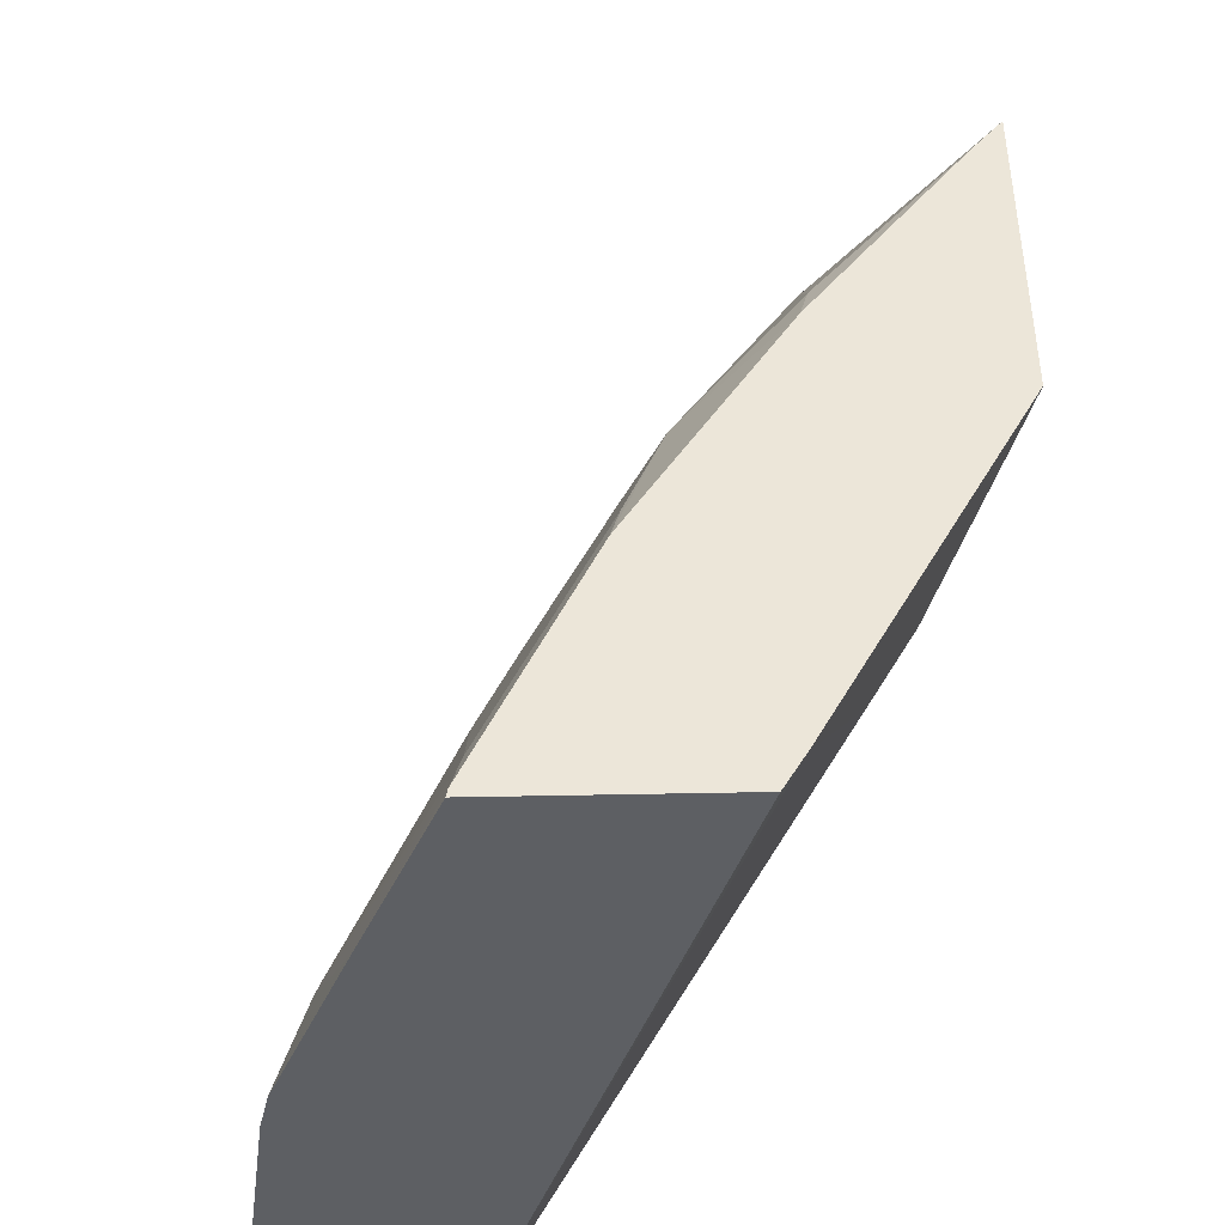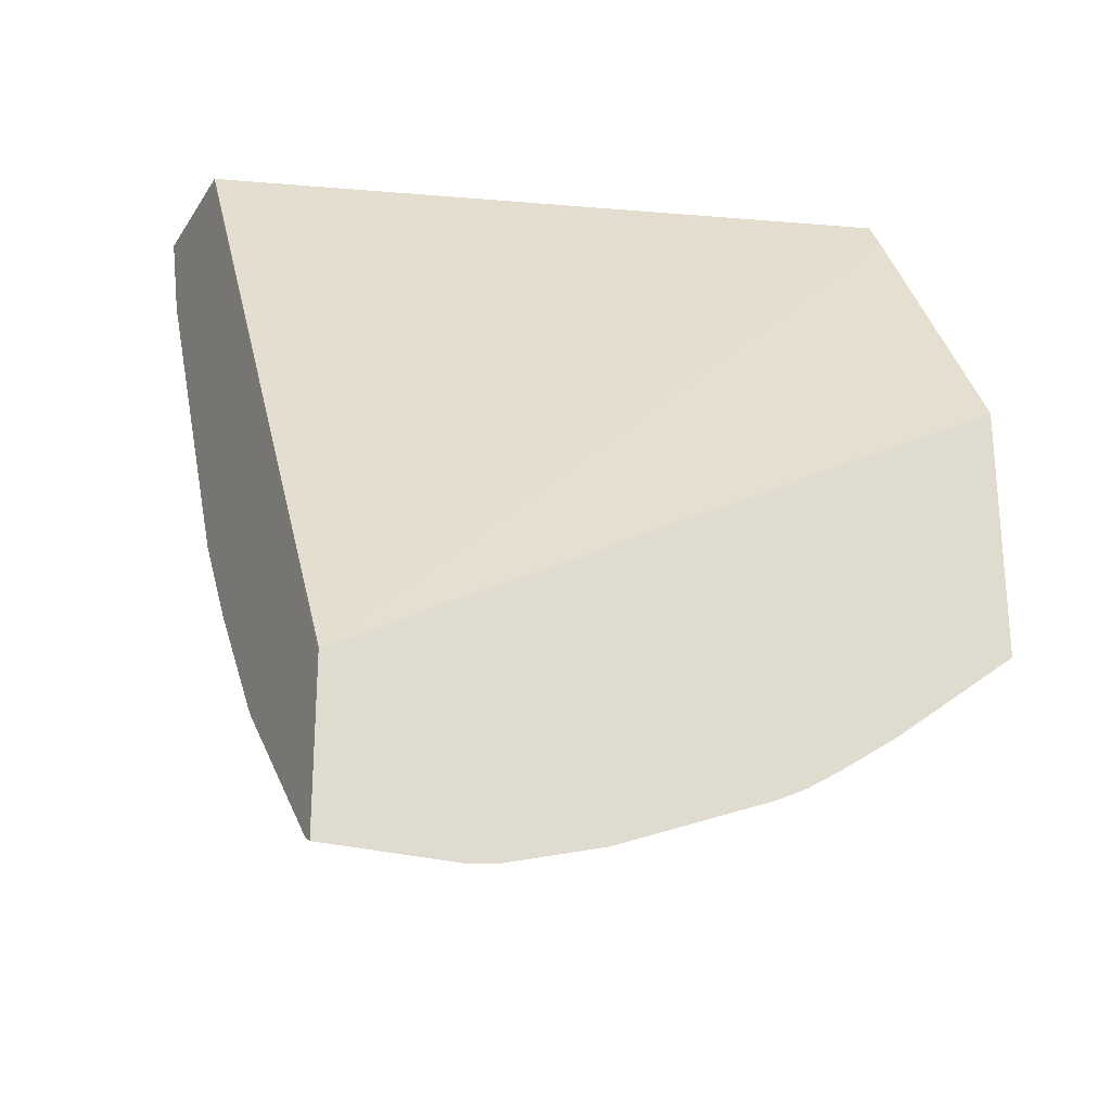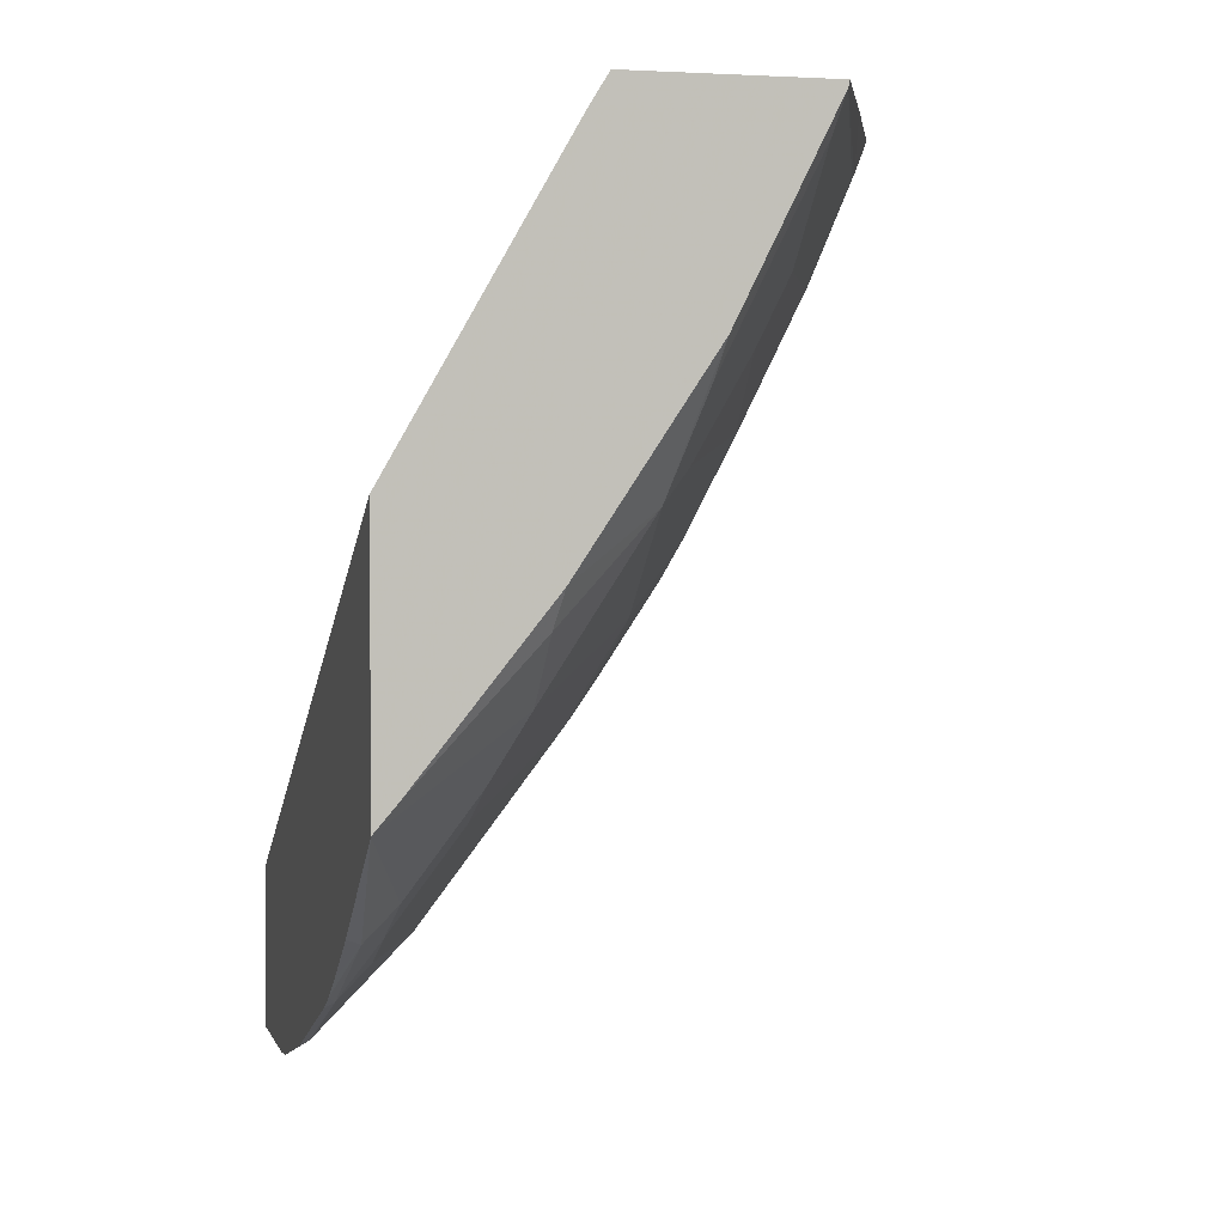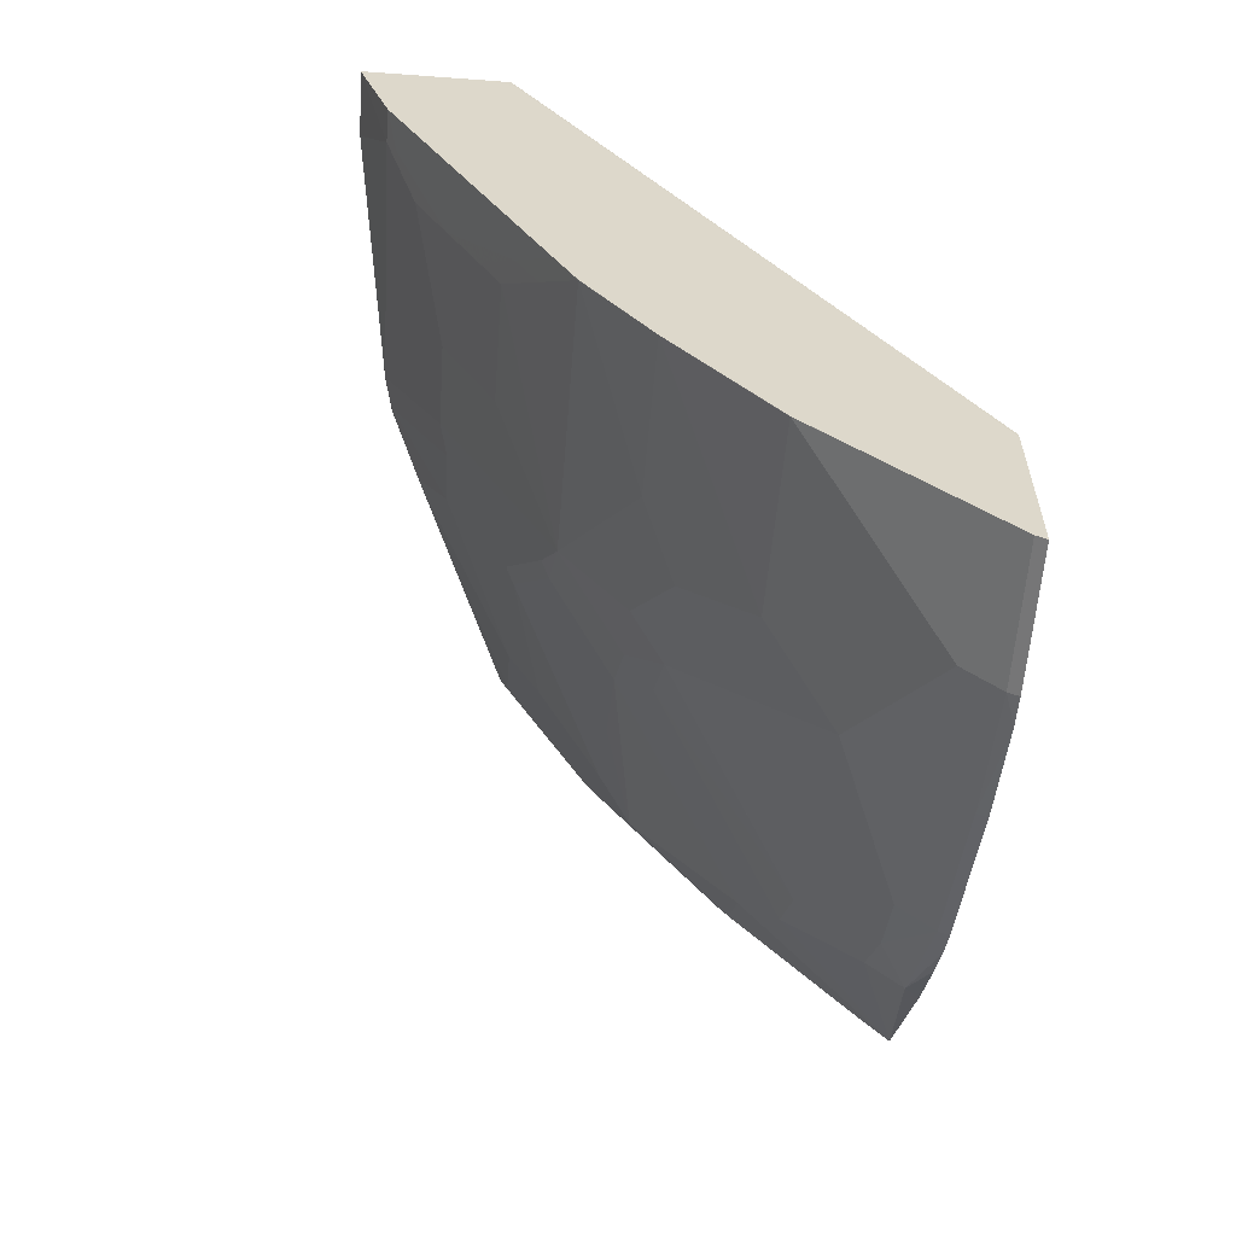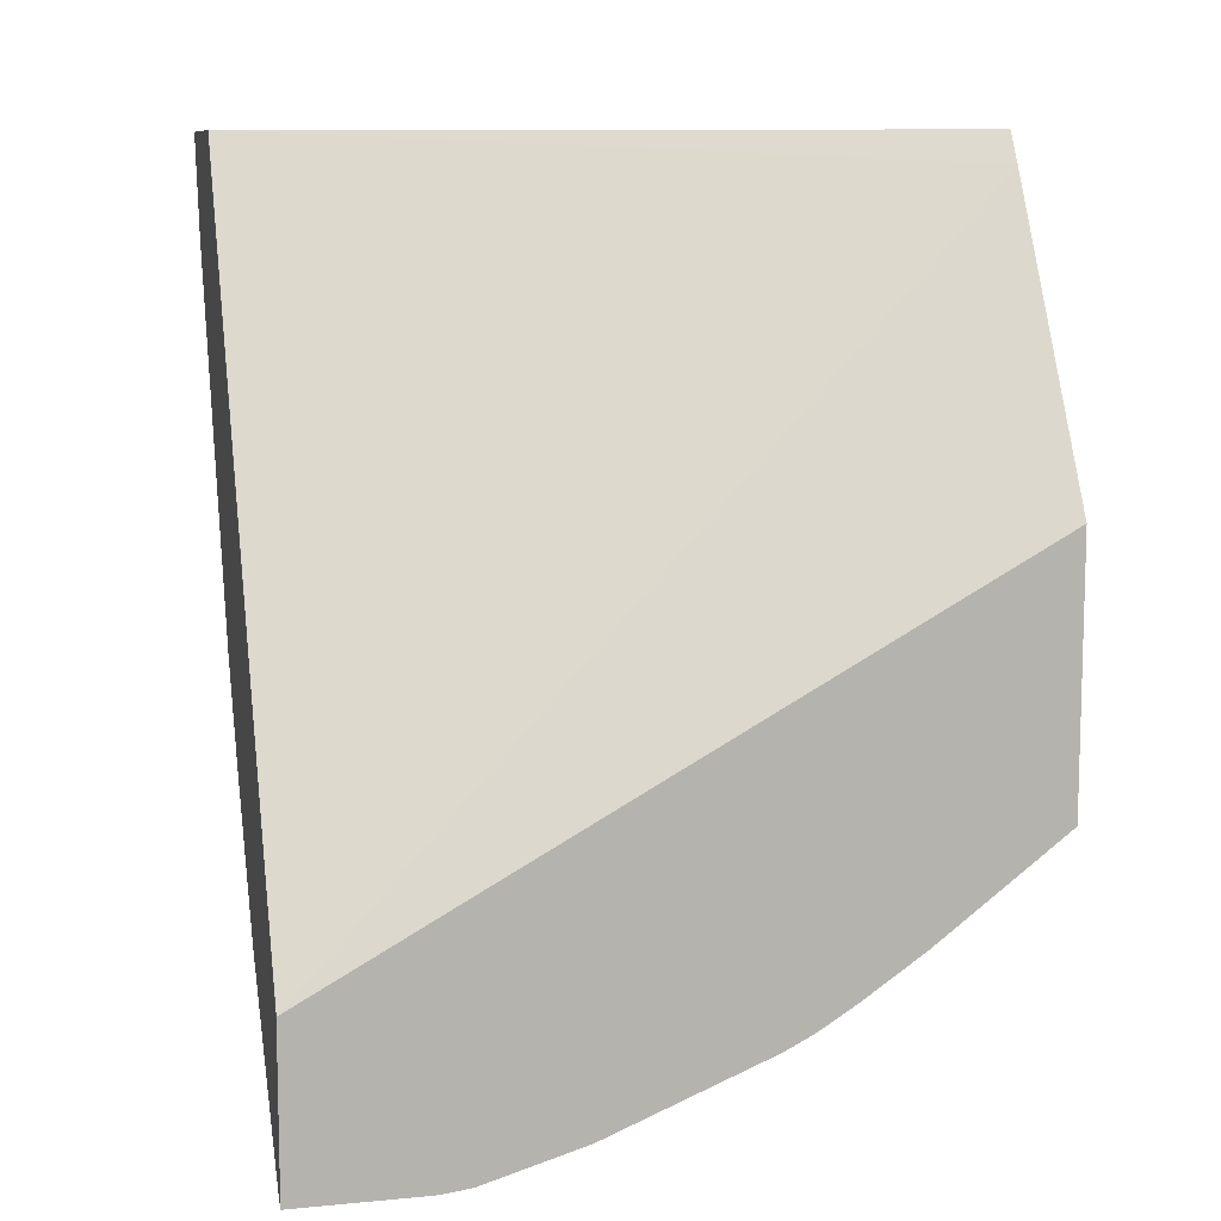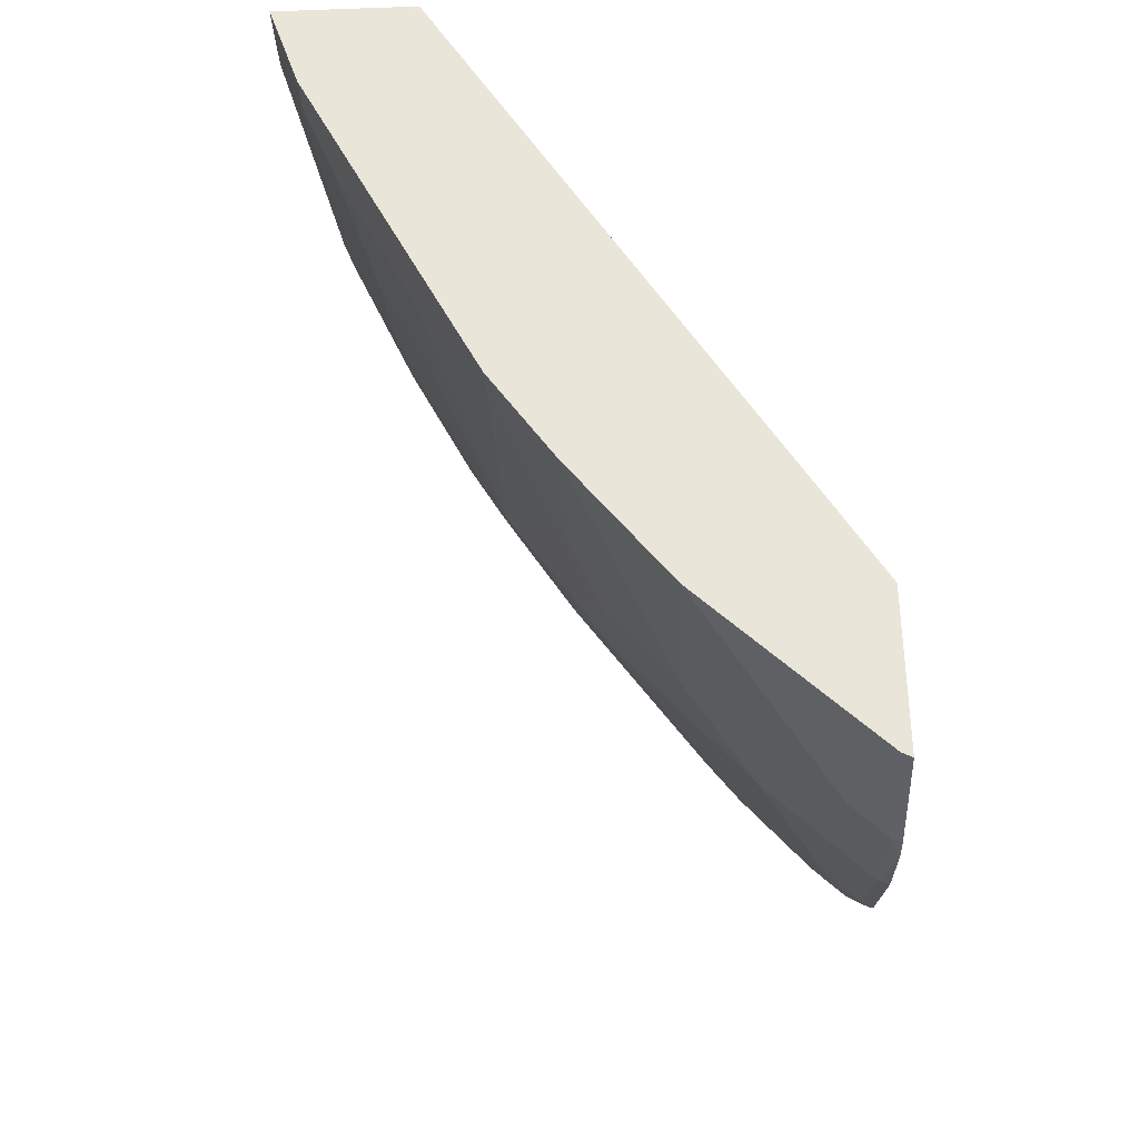
<metadata>
{"format":"obj","ext":"obj","renderer":"f3d","projection":"perspective","resolution":1024,"background":"white","views":[{"elev":49.4,"azim":178.8,"up":"+Z"},{"elev":-25.3,"azim":-115.4,"up":"+Y"},{"elev":2.3,"azim":-14.3,"up":"+Y"},{"elev":-59.3,"azim":175.7,"up":"+Y"},{"elev":9.7,"azim":-103.7,"up":"+Y"},{"elev":-35.9,"azim":-177.4,"up":"+Y"}]}
</metadata>
<code>
v 0.6802 0.1307 0.3885
v 0.5698 0.1307 0.3885
v 0.6793 0.127 0.3885
v 0.7164 0.1307 0.2995
v 0.694 0.1307 -6.04e-05
v 0.5592 0.1135 0.3885
v 0.6748 0.1063 0.379
v 0.7303 0.1063 0.2496
v 0.7349 0.1086 0.2403
v 0.6238 0.01607 0.3885
v 0.6194 -0.004645 0.379
v 0.7534 0.1307 0.207
v 0.7031 0.1307 -0.0001365
v 0.6902 0.1232 -0.0001365
v 0.493 -0.2157 -0.0001365
v 0.4629 -0.2677 -6.04e-05
v 0.4629 -0.05472 0.3882
v 0.4629 -0.05463 0.3885
v 0.6748 0.08777 0.3605
v 0.6748 0.05082 0.3235
v 0.7118 0.05082 0.2311
v 0.7534 0.1271 0.2034
v 0.7164 0.05312 0.2219
v 0.6009 -0.06011 0.3605
v 0.5499 -0.09485 0.3885
v 0.6194 -0.02315 0.3605
v 0.7542 0.1307 0.2034
v 0.771 0.1307 -0.0001365
v 0.4629 -0.2704 -0.0001365
v 0.4629 -0.2025 0.3885
v 0.6194 -0.0416 0.342
v 0.6563 0.01386 0.3235
v 0.6748 -0.02315 0.2311
v 0.758 0.1294 0.1849
v 0.7164 0.03462 0.1849
v 0.721 0.03697 0.1664
v 0.6794 -0.02084 0.2219
v 0.661 -0.0763 0.1849
v 0.5454 -0.1155 0.379
v 0.5454 -0.1525 0.342
v 0.6194 -0.1155 0.2311
v 0.6194 -0.07861 0.2865
v 0.476 -0.1872 0.3885
v 0.758 0.1307 0.1863
v 0.7772 0.1307 -9.844e-05
v 0.7765 0.1294 -0.0001365
v 0.4629 -0.3568 -0.0001365
v 0.4629 -0.2592 0.3136
v 0.4715 -0.2634 0.305
v 0.49 -0.2449 0.305
v 0.5269 -0.1895 0.3235
v 0.6563 -0.07861 0.1942
v 0.758 0.1109 0.1294
v 0.7765 0.1294 0.037
v 0.7026 -3.148e-05 0.1664
v 0.721 0.01847 0.111
v 0.6532 -0.09865 0.1664
v 0.6656 -0.074 0.1664
v 0.6009 -0.1525 0.2126
v 0.6163 -0.1356 0.2034
v 0.7765 0.1307 0.03837
v 0.7765 0.1293 -0.0001365
v 0.7772 0.1307 1.569e-05
v 0.758 0.07384 -0.0001365
v 0.4683 -0.3575 -0.0001365
v 0.4629 -0.3601 -6.04e-05
v 0.4629 -0.2834 0.278
v 0.4629 -0.2965 0.2568
v 0.4684 -0.3019 0.2403
v 0.4869 -0.265 0.2773
v 0.5239 -0.2095 0.2958
v 0.758 0.07393 0.01851
v 0.7026 -0.01853 0.111
v 0.721 -3.148e-05 0.037
v 0.7334 0.02462 0.037
v 0.7395 0.03697 0.037
v 0.6717 -0.09865 0.01851
v 0.6902 -0.06164 0.037
v 0.6902 -0.04314 0.111
v 0.6163 -0.1541 0.1664
v 0.5978 -0.191 0.1294
v 0.6163 -0.1725 0.09247
v 0.6532 -0.1356 1.569e-05
v 0.5978 -0.1725 0.1849
v 0.7518 0.06158 0.01851
v 0.7518 0.06158 -0.0001365
v 0.4684 -0.3574 -0.0001365
v 0.4684 -0.3574 0.07398
v 0.4629 -0.3601 0.07398
v 0.4629 -0.3047 0.2403
v 0.4684 -0.3389 0.1479
v 0.4869 -0.2835 0.2403
v 0.5608 -0.2095 0.2034
v 0.5608 -0.191 0.2403
v 0.5239 -0.2835 0.1479
v 0.7026 -0.03699 0.037
v 0.721 -3.148e-05 -0.0001365
v 0.7333 0.02453 -0.0001365
v 0.6841 -0.074 0.01851
v 0.6655 -0.1111 -0.0001365
v 0.5793 -0.2095 0.1479
v 0.5608 -0.2465 0.111
v 0.5978 -0.2095 0.037
v 0.6163 -0.191 1.569e-05
v 0.6532 -0.1355 -0.0001365
v 0.6163 -0.191 -0.0001365
v 0.4869 -0.3389 -0.0001365
v 0.4629 -0.3581 0.09045
v 0.4869 -0.3389 0.07398
v 0.4629 -0.3417 0.1479
v 0.5424 -0.2835 0.01851
v 0.6841 -0.074 -0.0001365
v 0.5608 -0.265 1.569e-05
v 0.5608 -0.2649 -0.0001365
v 0.5424 -0.2835 -0.0001365
v 0.5608 -0.265 -0.0001365
f 57 79 73
f 57 60 80
f 57 73 58
f 57 80 81
f 57 78 79
f 69 110 91
f 56 73 74
f 56 76 72
f 56 75 76
f 57 81 82
f 56 74 75
f 57 77 78
f 57 82 83
f 69 90 110
f 59 84 60
f 59 71 84
f 60 84 80
f 63 72 64
f 64 72 85
f 64 85 86
f 65 87 88
f 65 88 89
f 65 89 66
f 68 90 69
f 55 58 73
f 57 83 77
f 54 72 63
f 38 57 58
f 53 56 72
f 69 91 92
f 36 73 56
f 38 52 57
f 38 58 55
f 36 55 73
f 39 43 40
f 40 51 59
f 40 59 41
f 41 59 60
f 41 60 57
f 41 57 52
f 41 52 42
f 45 62 46
f 45 63 64
f 45 64 62
f 47 65 66
f 48 67 49
f 49 67 68
f 49 68 69
f 49 69 70
f 49 70 50
f 50 70 71
f 50 71 51
f 51 71 59
f 53 72 54
f 54 63 61
f 69 92 70
f 107 115 111
f 71 93 94
f 84 94 93
f 84 93 95
f 85 98 86
f 87 107 109
f 87 109 88
f 88 108 89
f 88 109 91
f 88 91 108
f 91 110 108
f 91 109 95
f 91 95 92
f 95 109 111
f 95 111 113
f 95 113 102
f 95 102 101
f 99 100 112
f 102 113 103
f 103 113 104
f 104 113 106
f 106 113 114
f 107 111 109
f 111 115 113
f 113 115 116
f 113 116 114
f 35 38 55
f 83 106 105
f 70 92 71
f 83 104 106
f 82 104 83
f 71 94 84
f 71 92 95
f 71 95 93
f 72 76 75
f 72 75 85
f 73 79 78
f 73 78 96
f 73 96 74
f 74 97 98
f 74 98 85
f 74 85 75
f 74 96 99
f 74 99 112
f 74 112 97
f 77 100 99
f 77 99 96
f 77 96 78
f 77 83 100
f 80 84 95
f 80 95 101
f 80 101 102
f 80 102 81
f 81 102 103
f 81 103 104
f 81 104 82
f 83 105 100
f 35 55 36
f 13 114 116
f 34 36 56
f 6 16 17
f 6 17 18
f 7 19 8
f 7 11 26
f 7 26 19
f 8 19 20
f 8 20 21
f 8 21 23
f 8 23 9
f 9 22 12
f 9 23 22
f 6 15 16
f 10 24 11
f 11 24 26
f 12 22 27
f 13 28 46
f 13 46 62
f 13 62 64
f 13 64 86
f 13 86 98
f 13 98 97
f 13 97 112
f 13 112 100
f 13 100 105
f 10 25 24
f 5 15 6
f 5 13 14
f 4 9 12
f 34 56 53
f 1 2 6
f 1 6 18
f 1 18 30
f 1 30 43
f 1 43 25
f 1 25 10
f 1 10 3
f 1 3 4
f 1 4 12
f 1 12 27
f 1 27 44
f 1 44 61
f 1 61 63
f 1 63 45
f 1 45 28
f 1 28 13
f 1 13 5
f 1 5 2
f 2 5 6
f 3 7 8
f 3 8 9
f 3 9 4
f 3 10 11
f 3 11 7
f 13 105 106
f 13 106 114
f 5 14 15
f 27 34 44
f 22 35 36
f 22 36 34
f 23 37 38
f 24 31 26
f 24 25 39
f 24 39 40
f 24 40 41
f 24 41 42
f 24 42 31
f 25 43 39
f 28 45 46
f 30 48 49
f 30 49 50
f 30 50 51
f 30 51 40
f 30 40 43
f 31 33 32
f 31 42 33
f 33 42 52
f 33 52 38
f 33 38 37
f 34 53 54
f 34 54 61
f 13 116 115
f 34 61 44
f 22 23 35
f 22 34 27
f 23 38 35
f 16 47 66
f 13 107 87
f 13 115 107
f 13 87 65
f 13 65 47
f 13 47 29
f 13 29 15
f 13 15 14
f 15 29 16
f 16 29 47
f 21 37 23
f 16 66 89
f 16 89 108
f 16 108 110
f 16 110 90
f 20 26 31
f 16 68 67
f 16 67 48
f 16 48 30
f 16 30 18
f 16 18 17
f 19 26 20
f 16 90 68
f 21 33 37
f 20 31 32
f 20 32 33
f 20 33 21

</code>
